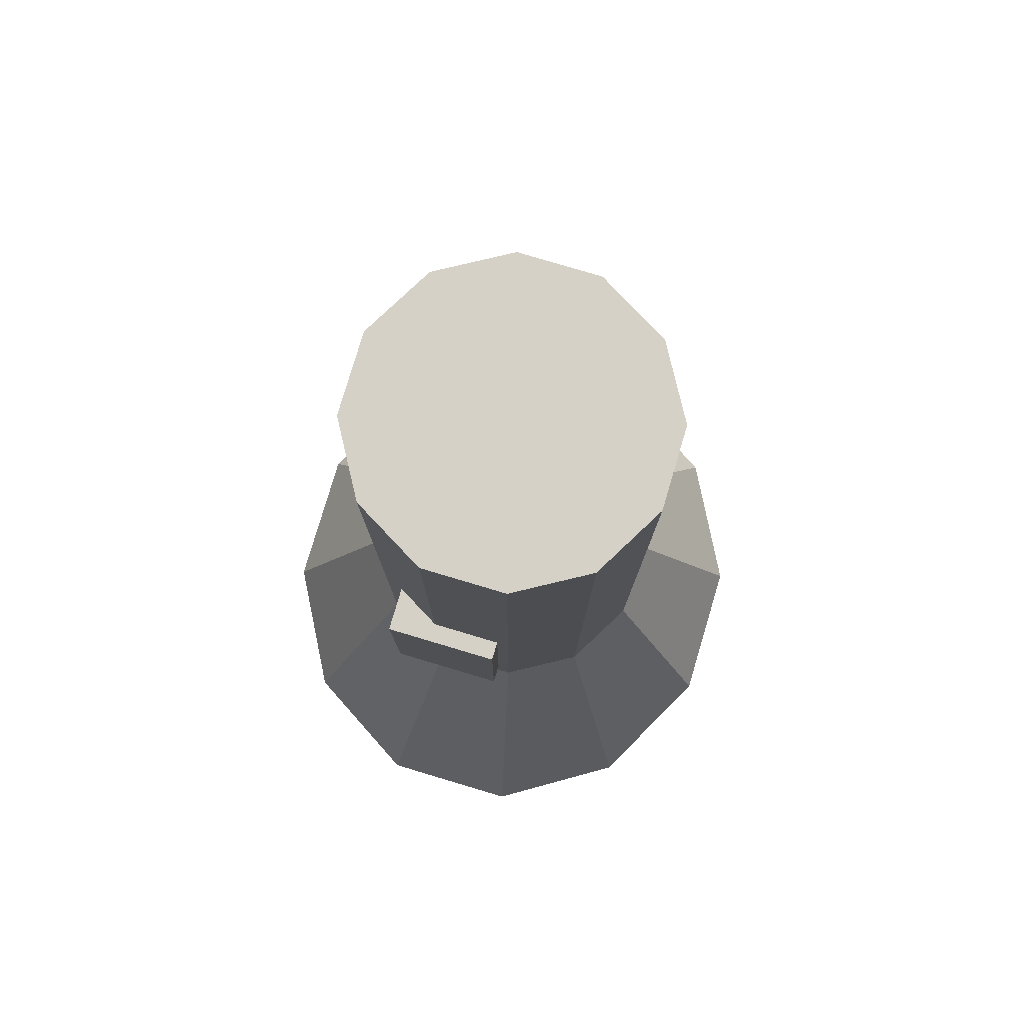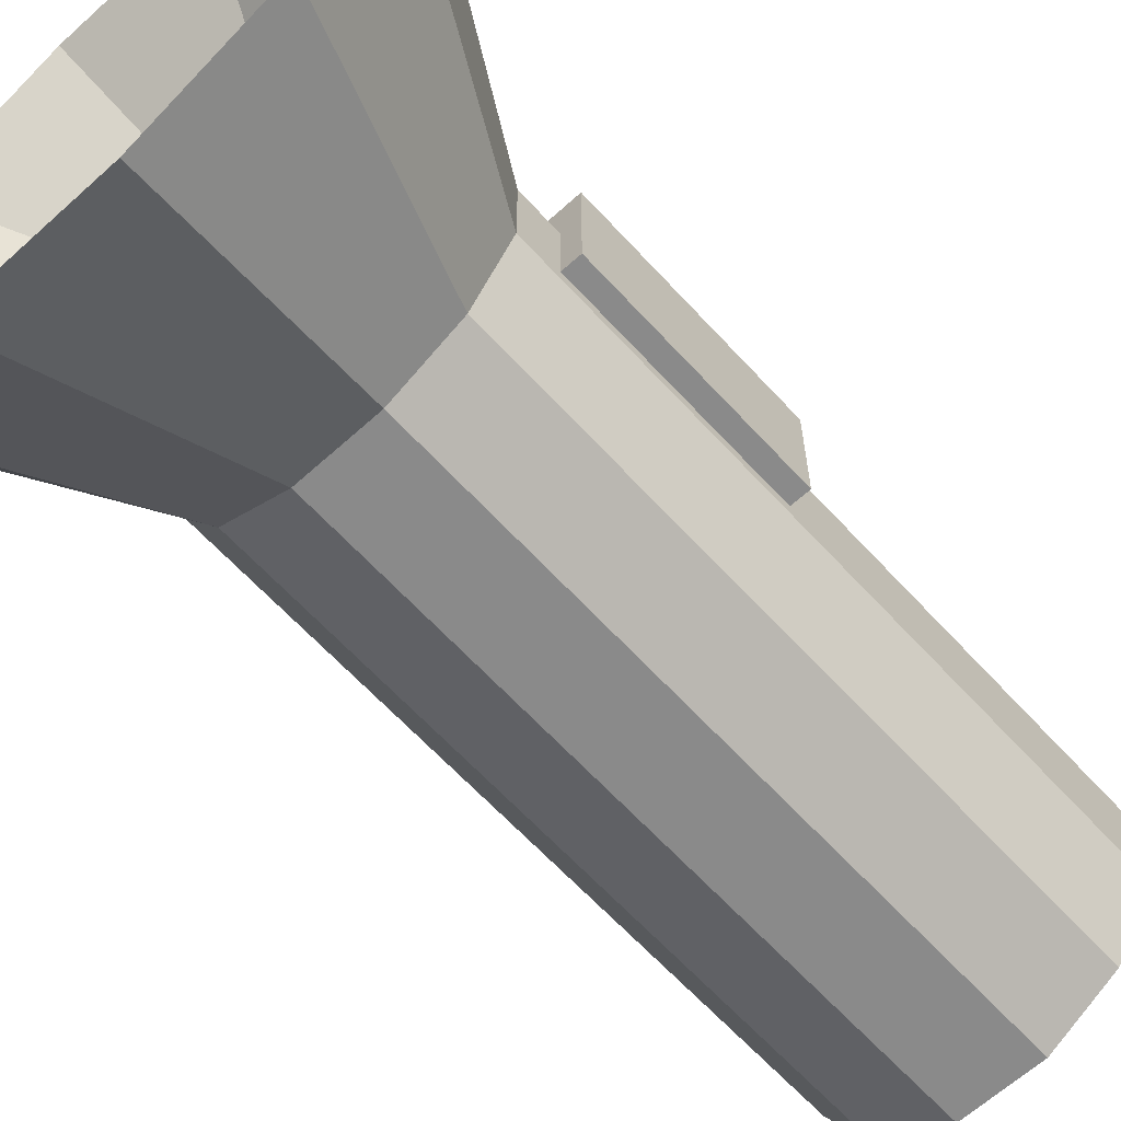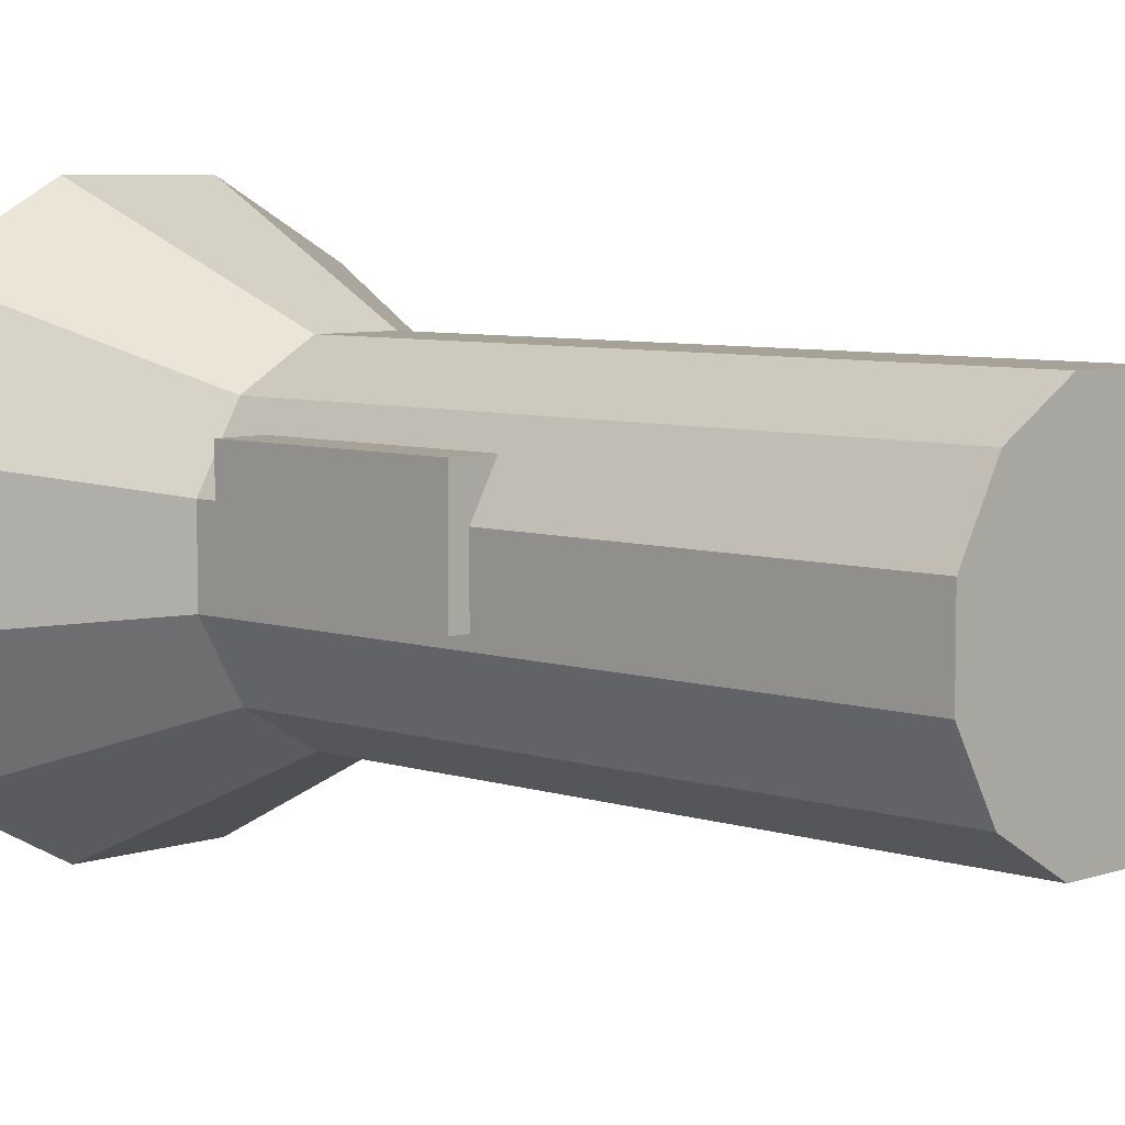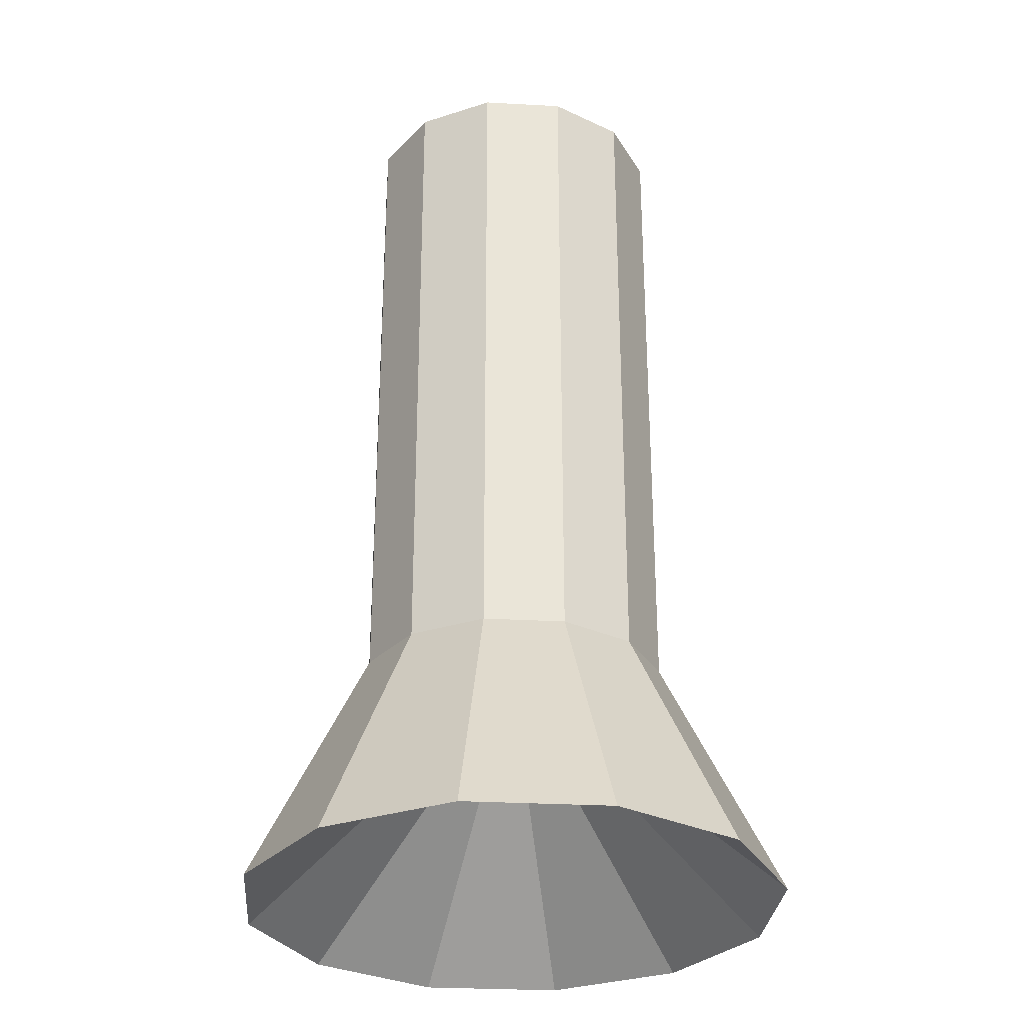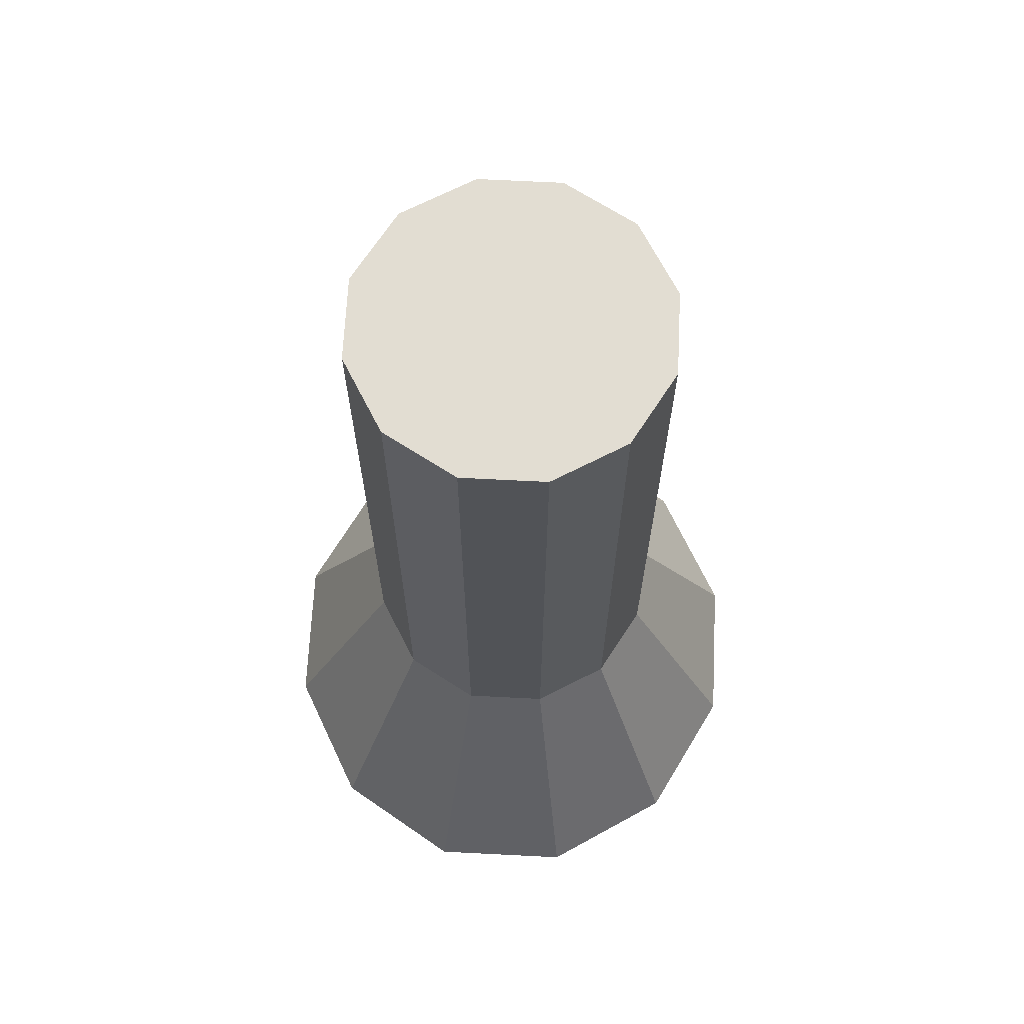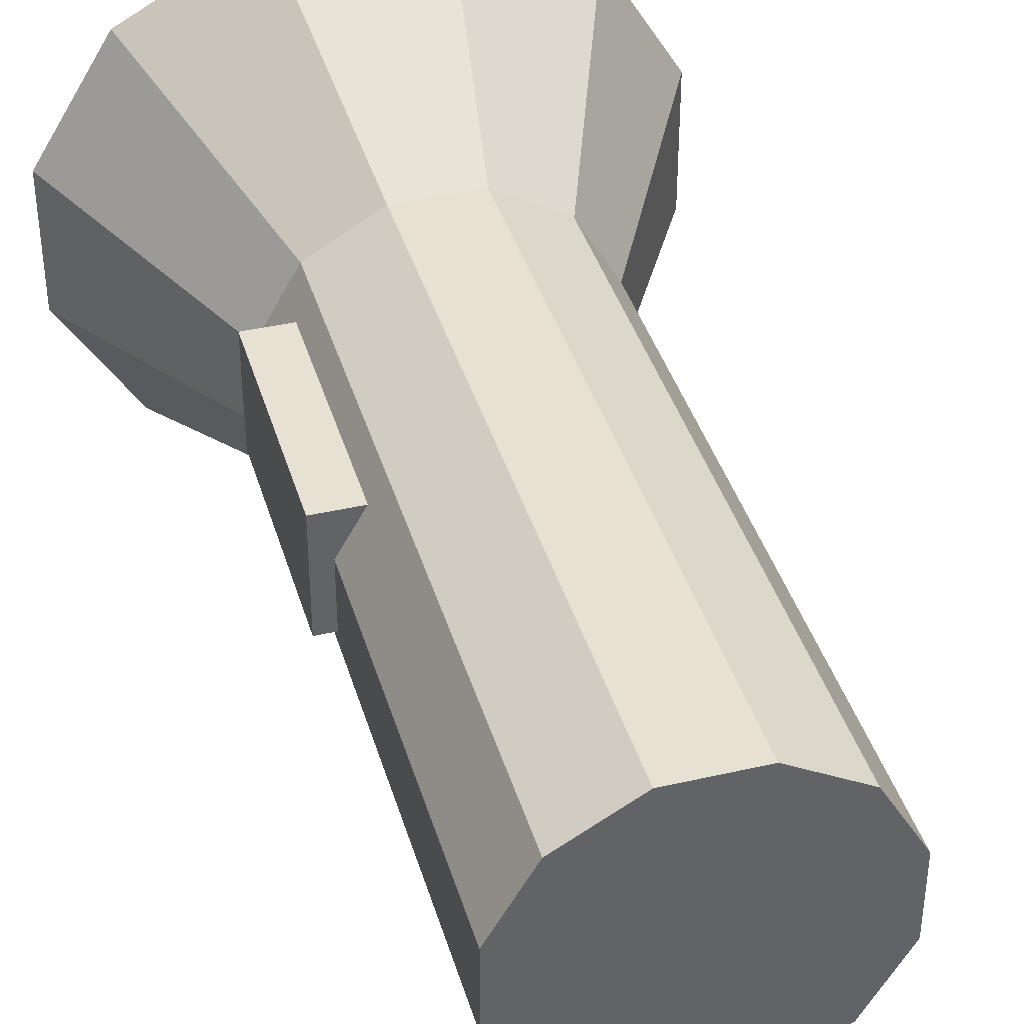
<metadata>
{"format":"obj","ext":"obj","renderer":"f3d","projection":"perspective","resolution":1024,"background":"white","views":[{"elev":79.6,"azim":-73.4,"up":"+Z"},{"elev":-63.6,"azim":-137.6,"up":"+Y"},{"elev":6.5,"azim":-45.9,"up":"+Y"},{"elev":-29.3,"azim":85.4,"up":"+Z"},{"elev":68.2,"azim":92.9,"up":"+Z"},{"elev":39.6,"azim":-16.0,"up":"+Y"}]}
</metadata>
<code>
o cylinder
v -0.001875 -5.343e-18 -0.2338
v -0.001875 0 0.4881
v 0.08102 -0.2888 -0.5019
v 0.04234 -0.165 0.4881
v 0.2246 -0.2114 -0.5019
v 0.1189 -0.1208 0.4881
v 0.3075 -0.07737 -0.5019
v 0.1631 -0.04421 0.4881
v 0.3075 0.07737 -0.5019
v 0.1631 0.04421 0.4881
v 0.2246 0.2114 -0.5019
v 0.1189 0.1208 0.4881
v 0.08102 0.2887 -0.5019
v 0.04234 0.165 0.4881
v -0.08477 0.2888 -0.5019
v -0.04609 0.165 0.4881
v -0.2284 0.2114 -0.5019
v -0.1227 0.1208 0.4881
v -0.3113 0.07737 -0.5019
v -0.1669 0.04421 0.4881
v -0.3113 -0.07737 -0.5019
v -0.1669 -0.04421 0.4881
v -0.2284 -0.2114 -0.5019
v -0.1227 -0.1208 0.4881
v -0.08477 -0.2888 -0.5019
v -0.04609 -0.165 0.4881
v 0.1189 -0.1208 -0.2338
v 0.04234 -0.165 -0.2338
v -0.04609 -0.165 -0.2338
v -0.1227 -0.1208 -0.2338
v -0.1669 -0.04421 -0.2338
v -0.1669 0.04421 -0.2338
v -0.1227 0.1208 -0.2338
v -0.04609 0.165 -0.2338
v 0.04234 0.165 -0.2338
v 0.1189 0.1208 -0.2338
v 0.1631 0.04421 -0.2338
v 0.1631 -0.04421 -0.2338
f 5 3 1
f 4 28 27 6
f 4 6 2
f 7 5 1
f 6 27 38 8
f 6 8 2
f 9 7 1
f 8 38 37 10
f 8 10 2
f 11 9 1
f 10 37 36 12
f 10 12 2
f 13 11 1
f 12 36 35 14
f 12 14 2
f 15 13 1
f 14 35 34 16
f 14 16 2
f 17 15 1
f 16 34 33 18
f 16 18 2
f 19 17 1
f 18 33 32 20
f 18 20 2
f 21 19 1
f 20 32 31 22
f 20 22 2
f 23 21 1
f 22 31 30 24
f 22 24 2
f 25 23 1
f 24 30 29 26
f 24 26 2
f 3 25 1
f 26 29 28 4
f 26 4 2
f 5 27 28 3
f 3 28 29 25
f 25 29 30 23
f 23 30 31 21
f 21 31 32 19
f 19 32 33 17
f 17 33 34 15
f 15 34 35 13
f 13 35 36 11
f 11 36 37 9
f 9 37 38 7
f 7 38 27 5
o cuboid
v -0.125 0.09375 0.0625
v -0.125 0.09375 -0.1875
v -0.125 -0.03125 0.0625
v -0.125 -0.03125 -0.1875
v -0.1875 0.09375 0.0625
v -0.1875 0.09375 -0.1875
v -0.1875 -0.03125 0.0625
v -0.1875 -0.03125 -0.1875
f 45 43 44 46
f 43 39 40 44
f 42 41 45 46
f 41 39 43 45
f 44 40 42 46

</code>
